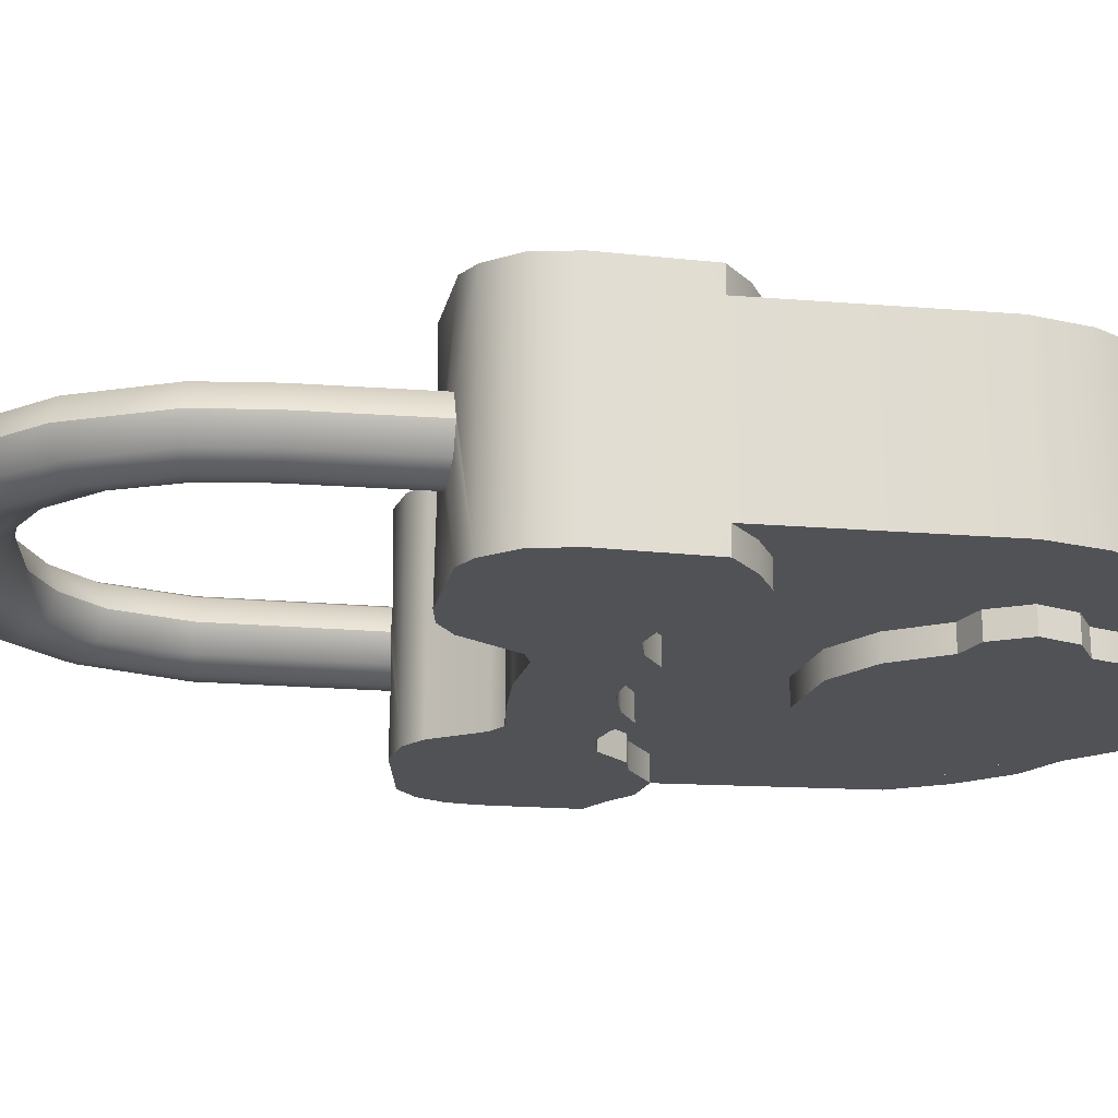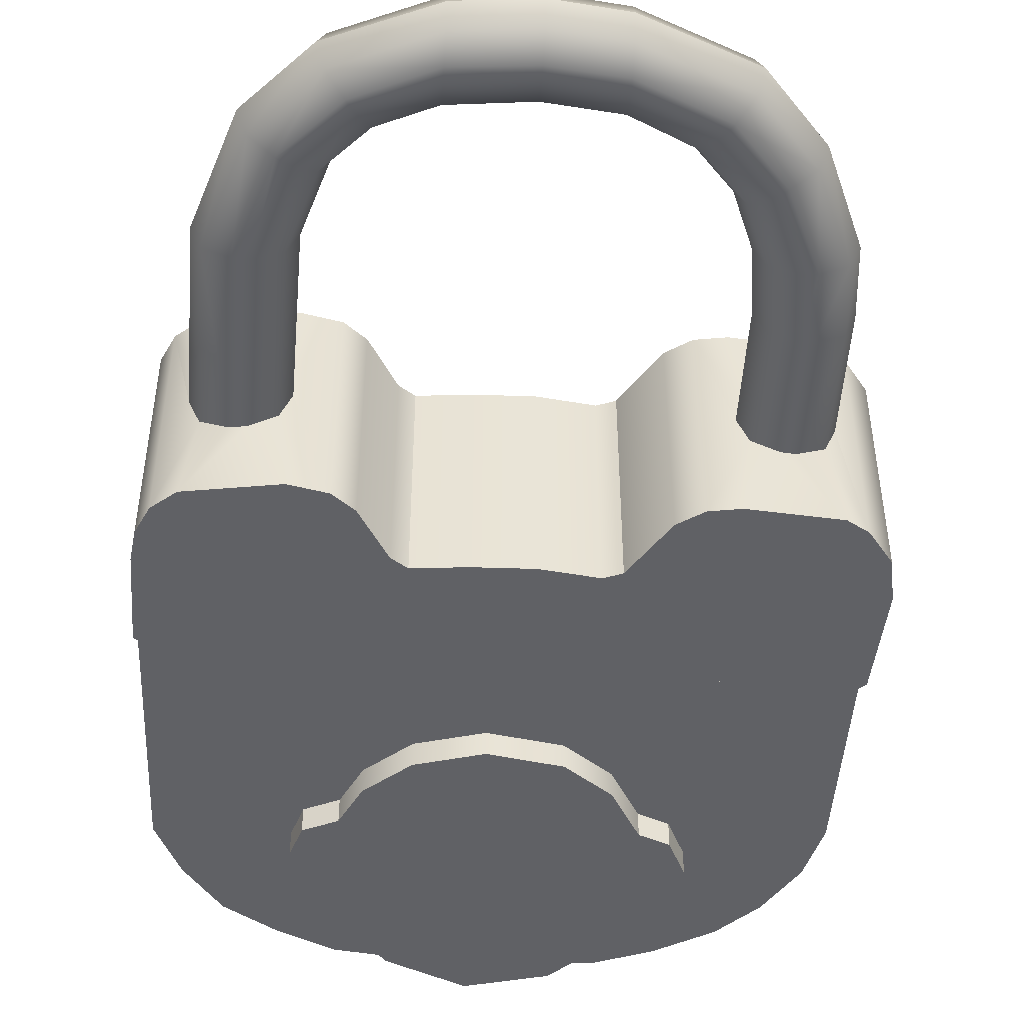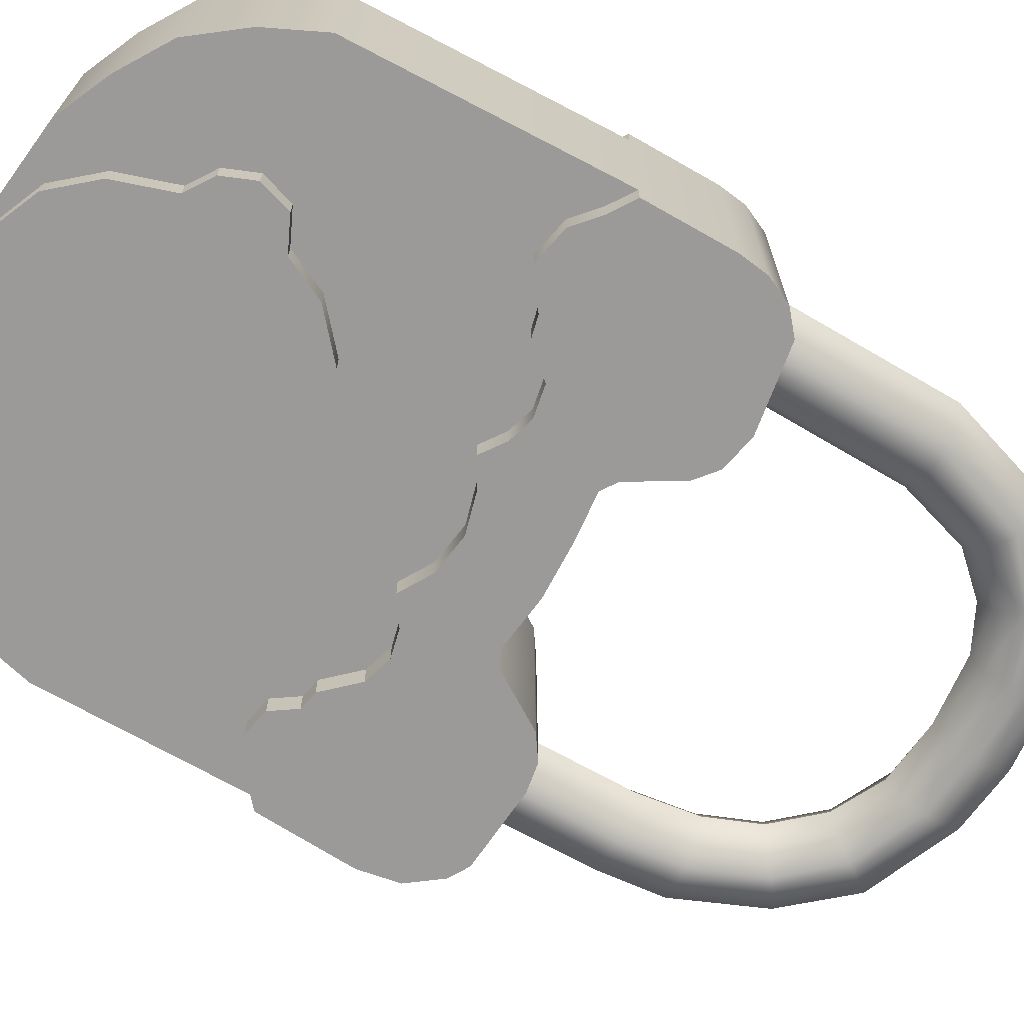
<metadata>
{"format":"obj","ext":"obj","renderer":"f3d","projection":"perspective","resolution":1024,"background":"white","views":[{"elev":-20.9,"azim":-97.9,"up":"+Z"},{"elev":-48.3,"azim":176.0,"up":"+Z"},{"elev":-69.3,"azim":60.3,"up":"+Z"}]}
</metadata>
<code>
o padlock_1
v -0.01567 -0.03551 0.011
v 0.01412 -0.0357 0.011
v -0.0289 -0.03685 0.011
v -0.03137 -0.05392 0.0085
v -0.03128 -0.07543 0.0085
v -0.02985 -0.08095 0.0085
v -0.02671 -0.08609 0.0085
v -0.0229 -0.08989 0.0085
v -0.01738 -0.09313 0.0085
v -0.01196 -0.09522 0.0085
v 3.2e-05 -0.09637 0.0085
v 0.0124 -0.09494 0.0085
v 0.01773 -0.09256 0.0085
v 0.02278 -0.08942 0.0085
v 0.02649 -0.08457 0.0085
v 0.02906 -0.07914 0.0085
v 0.03001 -0.05276 0.0085
v 0.02839 -0.03822 0.011
v 0.02754 -0.05438 0.0085
v 0.02516 -0.05647 0.0085
v 0.02144 -0.05723 0.0085
v 0.01802 -0.05485 0.0085
v 0.01602 -0.05438 0.0085
v 0.01336 -0.05152 0.0085
v 0.01031 -0.05095 0.0085
v 0.007742 -0.05171 0.0085
v 0.005458 -0.05333 0.0085
v 0.002793 -0.05181 0.0085
v -0.001014 -0.05076 0.0085
v -0.005106 -0.05133 0.0085
v -0.008151 -0.05314 0.0085
v -0.01072 -0.05143 0.0085
v -0.01348 -0.05076 0.0085
v -0.01633 -0.05162 0.0085
v -0.01919 -0.05466 0.0085
v -0.02109 -0.05504 0.0085
v -0.02271 -0.05742 0.0085
v -0.02547 -0.05799 0.0085
v -0.02852 -0.05638 0.0085
v -0.007652 -0.09431 0.0085
v -0.01279 -0.08928 0.0085
v -0.0145 -0.08414 0.0085
v -0.01736 -0.08255 0.0085
v -0.01873 -0.07889 0.0085
v -0.01702 -0.07524 0.0085
v -0.01416 -0.07409 0.0085
v -0.01131 -0.06907 0.0085
v -0.006853 -0.06576 0.0085
v -1e-06 -0.06462 0.0085
v 0.00628 -0.06644 0.0085
v 0.01051 -0.0701 0.0085
v 0.01245 -0.07409 0.0085
v 0.01564 -0.07558 0.0085
v 0.01667 -0.07878 0.0085
v 0.01542 -0.08186 0.0085
v 0.01279 -0.08357 0.0085
v 0.01096 -0.08917 0.0085
v 0.007536 -0.09317 0.0085
v -0.01567 -0.03551 -0.011
v 0.01412 -0.0357 -0.011
v -0.0289 -0.03685 -0.011
v -0.03137 -0.05392 -0.0085
v -0.03128 -0.07543 -0.0085
v -0.02985 -0.08095 -0.0085
v -0.02671 -0.08609 -0.0085
v -0.0229 -0.08989 -0.0085
v -0.01738 -0.09313 -0.0085
v -0.01196 -0.09522 -0.0085
v 3.2e-05 -0.09637 -0.0085
v 0.0124 -0.09494 -0.0085
v 0.01773 -0.09256 -0.0085
v 0.02278 -0.08942 -0.0085
v 0.02649 -0.08457 -0.0085
v 0.02906 -0.07914 -0.0085
v 0.03001 -0.05276 -0.0085
v 0.02839 -0.03822 -0.011
v 0.02754 -0.05438 -0.0085
v 0.02516 -0.05647 -0.0085
v 0.02144 -0.05723 -0.0085
v 0.01802 -0.05485 -0.0085
v 0.01602 -0.05438 -0.0085
v 0.01336 -0.05152 -0.0085
v 0.01031 -0.05095 -0.0085
v 0.007742 -0.05171 -0.0085
v 0.005458 -0.05333 -0.0085
v 0.002793 -0.05181 -0.0085
v -0.001014 -0.05076 -0.0085
v -0.005106 -0.05133 -0.0085
v -0.008151 -0.05314 -0.0085
v -0.01072 -0.05143 -0.0085
v -0.01348 -0.05076 -0.0085
v -0.01633 -0.05162 -0.0085
v -0.01919 -0.05466 -0.0085
v -0.02109 -0.05504 -0.0085
v -0.02271 -0.05742 -0.0085
v -0.02547 -0.05799 -0.0085
v -0.02852 -0.05638 -0.0085
v -0.007652 -0.09431 -0.0085
v -0.01279 -0.08928 -0.0085
v -0.0145 -0.08414 -0.0085
v -0.01736 -0.08255 -0.0085
v -0.01873 -0.07889 -0.0085
v -0.01702 -0.07524 -0.0085
v -0.01416 -0.07409 -0.0085
v -0.01131 -0.06907 -0.0085
v -0.006853 -0.06576 -0.0085
v -1e-06 -0.06462 -0.0085
v 0.00628 -0.06644 -0.0085
v 0.01051 -0.0701 -0.0085
v 0.01245 -0.07409 -0.0085
v 0.01564 -0.07558 -0.0085
v 0.01667 -0.07878 -0.0085
v 0.01542 -0.08186 -0.0085
v 0.01279 -0.08357 -0.0085
v 0.01096 -0.08917 -0.0085
v 0.007536 -0.09317 -0.0085
v -0.01859 -0.03503 0.011
v -0.01329 -0.03713 0.011
v -0.009769 -0.04265 0.011
v -0.008056 -0.04331 0.011
v -0.002727 -0.04265 0.011
v 0.002792 -0.04284 0.011
v 0.007646 -0.04331 0.011
v 0.009168 -0.04227 0.011
v 0.01202 -0.03741 0.011
v 0.01772 -0.03495 0.011
v -0.02691 -0.03567 0.011
v -0.03121 -0.03993 0.011
v -0.03193 -0.04401 0.011
v -0.03137 -0.05392 0.011
v 0.03001 -0.05276 0.011
v 0.03001 -0.04383 0.011
v 0.02963 -0.04088 0.011
v 0.02619 -0.03636 0.011
v 0.02754 -0.05438 0.011
v 0.02516 -0.05647 0.011
v 0.02144 -0.05723 0.011
v 0.01802 -0.05485 0.011
v 0.01602 -0.05438 0.011
v 0.01336 -0.05152 0.011
v 0.01031 -0.05095 0.011
v 0.007742 -0.05171 0.011
v 0.005458 -0.05333 0.011
v 0.002793 -0.05181 0.011
v -0.001014 -0.05076 0.011
v -0.005106 -0.05133 0.011
v -0.008151 -0.05314 0.011
v -0.01072 -0.05143 0.011
v -0.01348 -0.05076 0.011
v -0.01633 -0.05162 0.011
v -0.01919 -0.05466 0.011
v -0.02109 -0.05504 0.011
v -0.02271 -0.05742 0.011
v -0.02547 -0.05799 0.011
v -0.02852 -0.05638 0.011
v 3.2e-05 -0.09637 0.011
v -0.007652 -0.09431 0.011
v -0.01279 -0.08928 0.011
v -0.0145 -0.08414 0.011
v -0.01736 -0.08255 0.011
v -0.01873 -0.07889 0.011
v -0.01702 -0.07524 0.011
v -0.01416 -0.07409 0.011
v -0.01131 -0.06907 0.011
v -0.006853 -0.06576 0.011
v -1e-06 -0.06462 0.011
v 0.00628 -0.06644 0.011
v 0.01051 -0.0701 0.011
v 0.01245 -0.07409 0.011
v 0.01564 -0.07558 0.011
v 0.01667 -0.07878 0.011
v 0.01542 -0.08186 0.011
v 0.01279 -0.08357 0.011
v 0.01096 -0.08917 0.011
v 0.007536 -0.09317 0.011
v -0.01859 -0.03503 -0.011
v -0.01329 -0.03713 -0.011
v -0.009769 -0.04265 -0.011
v -0.008056 -0.04331 -0.011
v -0.002727 -0.04265 -0.011
v 0.002792 -0.04284 -0.011
v 0.007646 -0.04331 -0.011
v 0.009168 -0.04227 -0.011
v 0.01202 -0.03741 -0.011
v 0.01772 -0.03495 -0.011
v -0.02691 -0.03567 -0.011
v -0.03121 -0.03993 -0.011
v -0.03193 -0.04401 -0.011
v -0.03137 -0.05392 -0.011
v 0.03001 -0.05276 -0.011
v 0.03001 -0.04383 -0.011
v 0.02963 -0.04088 -0.011
v 0.02619 -0.03636 -0.011
v 0.02754 -0.05438 -0.011
v 0.02516 -0.05647 -0.011
v 0.02144 -0.05723 -0.011
v 0.01802 -0.05485 -0.011
v 0.01602 -0.05438 -0.011
v 0.01336 -0.05152 -0.011
v 0.01031 -0.05095 -0.011
v 0.007742 -0.05171 -0.011
v 0.005458 -0.05333 -0.011
v 0.002793 -0.05181 -0.011
v -0.001014 -0.05076 -0.011
v -0.005106 -0.05133 -0.011
v -0.008151 -0.05314 -0.011
v -0.01072 -0.05143 -0.011
v -0.01348 -0.05076 -0.011
v -0.01633 -0.05162 -0.011
v -0.01919 -0.05466 -0.011
v -0.02109 -0.05504 -0.011
v -0.02271 -0.05742 -0.011
v -0.02547 -0.05799 -0.011
v -0.02852 -0.05638 -0.011
v 3.2e-05 -0.09637 -0.011
v -0.007652 -0.09431 -0.011
v -0.01279 -0.08928 -0.011
v -0.0145 -0.08414 -0.011
v -0.01736 -0.08255 -0.011
v -0.01873 -0.07889 -0.011
v -0.01702 -0.07524 -0.011
v -0.01416 -0.07409 -0.011
v -0.01131 -0.06907 -0.011
v -0.006853 -0.06576 -0.011
v -1e-06 -0.06462 -0.011
v 0.00628 -0.06644 -0.011
v 0.01051 -0.0701 -0.011
v 0.01245 -0.07409 -0.011
v 0.01564 -0.07558 -0.011
v 0.01667 -0.07878 -0.011
v 0.01542 -0.08186 -0.011
v 0.01279 -0.08357 -0.011
v 0.01096 -0.08917 -0.011
v 0.007536 -0.09317 -0.011
v 0.01772 -0.03495 0
v 0.02123 -0.03554 0.0035
v 0.01875 -0.03513 0.002475
v 0.01745 -0.01879 0
v 0.02094 -0.01879 0.0035
v 0.01847 -0.01879 0.002475
v 0.01526 -0.01162 0
v 0.01839 -0.00987 0.0035
v 0.01617 -0.01111 0.002475
v 0.01164 -0.007722 0
v 0.01368 -0.004791 0.0035
v 0.01224 -0.006864 0.002475
v 0.007193 -0.005534 0
v 0.007193 -0.002117 0.0035
v 0.007193 -0.004533 0.002475
v 3.3e-05 -0.004772 0
v 4.4e-05 -0.00125 0.0035
v 3.6e-05 -0.003741 0.002475
v -0.006529 -0.005438 0
v -0.006529 -0.002021 0.0035
v -0.006529 -0.004437 0.002475
v -0.01167 -0.008008 0
v -0.0138 -0.005131 0.0035
v -0.0123 -0.007165 0.002475
v -0.01557 -0.01239 0
v -0.01844 -0.01035 0.0035
v -0.01641 -0.01179 0.002475
v -0.01767 -0.01762 0
v -0.02124 -0.01735 0.0035
v -0.01871 -0.01754 0.002475
v -0.01852 -0.02378 0
v -0.02201 -0.02378 0.0035
v -0.01955 -0.02378 0.002475
v -0.02259 -0.01725 0.0035
v -0.02614 -0.01698 0
v -0.0251 -0.01706 0.002475
v 0.02241 -0.007612 0
v 0.0193 -0.009356 0.0035
v 0.0215 -0.008123 0.002475
v 0.01423 -0.003922 0.0035
v 0.01661 -0.001277 0
v 0.01591 -0.002051 0.002475
v 0.007193 -0.000617 0.0035
v 0.007193 0.002795 0
v 0.007193 0.001796 0.002475
v 5.4e-05 2.2e-05 0.0035
v 5.4e-05 0.003522 0
v 5.4e-05 0.002497 0.002475
v -0.006529 -0.000627 0.0035
v -0.006529 0.002795 0
v -0.006529 0.001793 0.002475
v -0.0145 -0.004073 0.0035
v -0.0166 -0.001236 0
v -0.01598 -0.002067 0.002475
v -0.01928 -0.009592 0.0035
v -0.02228 -0.007779 0
v -0.0214 -0.00831 0.002475
v 0.0227 -0.03578 0.0035
v 0.02619 -0.03636 0
v 0.02517 -0.03619 0.002475
v 0.02253 -0.01879 0.0035
v 0.026 -0.01879 0
v 0.02498 -0.01879 0.002475
v -0.02331 -0.02378 0.0035
v -0.02678 -0.02378 0
v -0.02576 -0.02378 0.002475
v -0.02691 -0.03567 0
v -0.02341 -0.0354 0.0035
v -0.02588 -0.03559 0.002475
v -0.02209 -0.03529 0.0035
v -0.01859 -0.03503 0
v -0.01962 -0.0351 0.002475
v 0.02123 -0.03554 -0.0035
v 0.01772 -0.03495 0
v 0.01875 -0.03513 -0.002475
v 0.02094 -0.01879 -0.0035
v 0.01745 -0.01879 0
v 0.01847 -0.01879 -0.002475
v 0.01839 -0.00987 -0.0035
v 0.01526 -0.01162 0
v 0.01617 -0.01111 -0.002475
v 0.01368 -0.004791 -0.0035
v 0.01164 -0.007722 0
v 0.01224 -0.006864 -0.002475
v 0.007193 -0.002117 -0.0035
v 0.007193 -0.005534 0
v 0.007193 -0.004533 -0.002475
v 4.4e-05 -0.00125 -0.0035
v 3.3e-05 -0.004772 0
v 3.6e-05 -0.003741 -0.002475
v -0.006529 -0.002021 -0.0035
v -0.006529 -0.005438 0
v -0.006529 -0.004437 -0.002475
v -0.0138 -0.005131 -0.0035
v -0.01167 -0.008008 0
v -0.0123 -0.007165 -0.002475
v -0.01844 -0.01035 -0.0035
v -0.01557 -0.01239 0
v -0.01641 -0.01179 -0.002475
v -0.02124 -0.01735 -0.0035
v -0.01767 -0.01762 0
v -0.01871 -0.01754 -0.002475
v -0.02201 -0.02378 -0.0035
v -0.01852 -0.02378 0
v -0.01955 -0.02378 -0.002475
v -0.02614 -0.01698 0
v -0.02259 -0.01725 -0.0035
v -0.0251 -0.01706 -0.002475
v 0.0193 -0.009356 -0.0035
v 0.02241 -0.007612 0
v 0.0215 -0.008123 -0.002475
v 0.01661 -0.001277 0
v 0.01423 -0.003922 -0.0035
v 0.01591 -0.002051 -0.002475
v 0.007193 0.002795 0
v 0.007193 -0.000617 -0.0035
v 0.007193 0.001796 -0.002475
v 5.4e-05 0.003522 0
v 5.4e-05 2.2e-05 -0.0035
v 5.4e-05 0.002497 -0.002475
v -0.006529 0.002795 0
v -0.006529 -0.000627 -0.0035
v -0.006529 0.001793 -0.002475
v -0.0166 -0.001236 0
v -0.0145 -0.004073 -0.0035
v -0.01598 -0.002067 -0.002475
v -0.02228 -0.007779 0
v -0.01928 -0.009592 -0.0035
v -0.0214 -0.00831 -0.002475
v 0.02619 -0.03636 0
v 0.0227 -0.03578 -0.0035
v 0.02517 -0.03619 -0.002475
v 0.026 -0.01879 0
v 0.02253 -0.01879 -0.0035
v 0.02498 -0.01879 -0.002475
v -0.02678 -0.02378 0
v -0.02331 -0.02378 -0.0035
v -0.02576 -0.02378 -0.002475
v -0.02341 -0.0354 -0.0035
v -0.02691 -0.03567 0
v -0.02588 -0.03559 -0.002475
v -0.01859 -0.03503 0
v -0.02209 -0.03529 -0.0035
v -0.01962 -0.0351 -0.002475
f 190 191 75
f 374 375 61 301
f 361 290 287 358
f 17 19 20
f 104 96 95 105
f 17 132 131
f 37 47 48 49
f 130 129 4
f 293 294 18 364
f 215 216 234
f 62 188 189
f 60 199 184
f 76 192 194
f 199 200 183 184
f 110 79 78 111
f 189 211 214
f 201 202 203
f 187 61 186
f 224 225 226
f 219 220 221
f 229 230 231
f 57 58 11 12
f 68 98 69
f 67 100 99
f 63 62 97
f 111 78 77
f 108 81 80
f 276 274 272 273
f 95 94 93
f 38 46 47 37
f 136 133 18 137
f 155 128 129 130
f 88 87 86
f 84 83 82
f 200 201 182 183
f 288 286 283 285
f 172 171 170
f 162 161 160
f 42 9 41
f 10 11 40
f 168 174 173 169
f 305 306 1 376
f 24 25 26
f 28 29 30
f 32 33 34
f 159 158 164 163
f 103 63 97 104
f 237 235 60 2
f 50 21 49
f 209 177 178 208
f 366 364 18 76
f 52 21 50 51
f 226 227 223 224
f 137 18 134 138
f 142 144 143
f 140 2 125
f 355 284 281 352
f 304 266 298 302
f 317 244 247 320
f 314 241 244 317
f 341 362 331 334
f 262 259 261 264
f 344 271 296 367
f 350 351 348 347
f 320 247 250 323
f 323 250 253 326
f 80 79 109 108
f 352 281 278 349
f 329 256 259 332
f 357 354 353 356
f 182 201 203 181
f 332 259 262 335
f 360 357 356 359
f 148 120 119 149
f 363 360 359 362
f 375 374 370 372
f 374 301 299 370
f 378 376 1 59
f 369 366 365 368
f 356 353 322 325
f 311 238 241 314
f 266 263 268 298
f 236 126 134 292
f 152 151 127 153
f 349 278 275 346
f 4 39 155 130
f 316 313 315 318
f 99 98 68 67
f 101 102 220 219
f 370 299 269 340
f 23 27 21 22
f 10 40 41 9
f 53 54 15 16
f 55 14 15 54
f 71 13 12 70
f 53 16 17 20
f 166 156 175 167
f 14 13 71 72
f 99 100 218 217
f 120 179 178 119
f 11 10 68 69
f 118 177 59 1
f 6 5 63 64
f 17 16 74 75
f 307 365 193 185
f 7 6 64 65
f 204 180 181 203
f 8 7 65 66
f 9 8 66 67
f 10 9 67 68
f 40 11 156 157
f 127 117 304 302
f 63 103 102 64
f 72 113 112 73
f 41 40 157 158
f 42 41 158 159
f 319 350 347 316
f 43 42 159 160
f 44 43 160 161
f 19 17 131 135
f 45 44 161 162
f 20 19 135 136
f 46 45 162 163
f 21 20 136 137
f 47 46 163 164
f 22 21 137 138
f 125 2 60 184
f 121 180 179 120
f 23 22 138 139
f 49 48 165 166
f 24 23 139 140
f 50 49 166 167
f 25 24 140 141
f 51 50 167 168
f 26 25 141 142
f 52 51 168 169
f 27 26 142 143
f 53 52 169 170
f 28 27 143 144
f 98 99 217 216
f 111 112 230 229
f 55 54 171 172
f 303 301 61 3
f 30 29 145 146
f 56 55 172 173
f 31 30 146 147
f 57 56 173 174
f 32 31 147 148
f 58 57 174 175
f 33 32 148 149
f 11 58 175 156
f 34 33 149 150
f 35 34 150 151
f 69 98 216 215
f 100 101 219 218
f 187 188 129 128
f 368 365 307 310
f 39 38 154 155
f 75 77 194 190
f 44 45 39 4
f 102 103 221 220
f 77 78 195 194
f 97 62 189 214
f 119 178 177 118
f 78 79 196 195
f 104 105 223 222
f 345 369 368 343
f 79 80 197 196
f 105 106 224 223
f 80 81 198 197
f 106 107 225 224
f 81 82 199 198
f 107 108 226 225
f 82 83 200 199
f 108 109 227 226
f 83 84 201 200
f 109 110 228 227
f 84 85 202 201
f 110 111 229 228
f 85 86 203 202
f 124 183 182 123
f 76 18 133 192
f 112 113 231 230
f 87 88 205 204
f 125 184 183 124
f 113 114 232 231
f 88 89 206 205
f 96 97 214 213
f 89 90 207 206
f 95 96 213 212
f 54 53 170 171
f 90 91 208 207
f 123 182 181 122
f 116 69 215 234
f 91 92 209 208
f 92 93 210 209
f 5 4 62 63
f 376 378 339 338
f 94 95 212 211
f 15 14 72 73
f 93 94 211 210
f 115 116 234 233
f 114 115 233 232
f 86 87 204 203
f 103 104 222 221
f 122 181 180 121
f 37 36 152 153
f 38 37 153 154
f 192 133 132 191
f 29 28 144 145
f 48 47 164 165
f 16 15 73 74
f 160 159 163 162
f 187 128 3 61
f 12 11 69 70
f 239 295 272 242
f 185 60 309 307
f 193 365 366 76
f 186 61 375 373
f 127 151 150 117
f 228 222 223 227
f 74 111 77 75
f 126 236 237 2
f 117 1 306 304
f 378 377 337 339
f 342 340 361 363
f 271 273 297 296
f 62 4 129 188
f 267 264 263 266
f 157 156 166 165
f 257 286 289 260
f 107 106 89 85
f 377 373 371 337
f 251 280 283 254
f 327 324 323 326
f 325 322 324 327
f 260 261 258 257
f 233 217 218 232
f 333 330 329 332
f 331 328 330 333
f 335 336 333 332
f 343 368 310 313
f 338 339 336 335
f 339 337 334 336
f 282 279 278 281
f 323 324 321 320
f 348 345 343 347
f 346 344 345 348
f 106 105 95 93
f 279 276 275 278
f 248 245 274 277
f 251 248 277 280
f 354 352 349 351
f 265 262 264 267
f 355 352 354 357
f 255 253 250 252
f 71 114 113 72
f 287 288 285 284
f 337 371 341 334
f 290 291 288 287
f 236 292 295 239
f 270 291 290 269
f 367 364 366 369
f 312 309 308 311
f 316 347 343 313
f 344 367 369 345
f 361 358 360 363
f 232 218 222 228
f 372 370 340 342
f 306 267 266 304
f 239 240 237 236
f 240 238 235 237
f 242 243 240 239
f 243 241 238 240
f 245 246 243 242
f 246 244 241 243
f 249 246 245 248
f 247 244 246 249
f 252 249 248 251
f 250 247 249 252
f 324 322 319 321
f 373 375 372 371
f 257 258 255 254
f 258 256 253 255
f 180 204 205 179
f 275 276 273 271
f 264 261 260 263
f 315 312 311 314
f 353 354 351 350
f 284 285 282 281
f 305 265 267 306
f 303 300 299 301
f 371 372 342 341
f 138 134 126 139
f 176 211 189 188
f 346 275 271 344
f 358 355 357 360
f 254 283 286 257
f 280 277 279 282
f 326 253 256 329
f 350 319 322 353
f 340 269 290 361
f 328 325 327 330
f 308 235 238 311
f 102 101 65 64
f 338 265 305 376
f 268 289 291 270
f 116 115 70 69
f 297 295 292 294
f 358 287 284 355
f 254 255 252 251
f 273 272 295 297
f 300 270 269 299
f 298 268 270 300
f 302 298 300 303
f 367 296 293 364
f 335 262 265 338
f 318 315 314 317
f 1 117 150 149
f 336 334 331 333
f 245 242 272 274
f 321 319 316 318
f 330 327 326 329
f 362 359 328 331
f 359 356 325 328
f 123 142 141 124
f 124 141 140 125
f 134 18 294 292
f 43 8 9 42
f 233 234 216 217
f 132 133 135 131
f 26 27 23 24
f 153 127 3 154
f 154 3 128 155
f 89 106 93 90
f 285 283 280 282
f 127 302 303 3
f 145 121 120 146
f 122 121 145 144
f 123 122 144 142
f 296 297 294 293
f 70 115 114 71
f 186 176 188 187
f 146 120 148 147
f 169 173 172 170
f 167 175 174 168
f 260 289 268 263
f 56 13 14 55
f 57 12 13 56
f 291 289 286 288
f 66 65 101
f 7 43 44 6
f 193 195 196 197
f 277 274 276 279
f 20 21 52 53
f 110 109 79
f 310 307 309 312
f 104 97 96
f 93 92 91 90
f 32 34 35 31
f 139 126 2 140
f 219 221 222 218
f 213 214 211 212
f 308 309 60 235
f 341 342 363 362
f 209 210 59 177
f 35 36 37 31
f 320 321 318 317
f 231 232 228 229
f 66 101 100 67
f 43 7 8
f 210 211 176 59
f 27 31 37
f 86 85 89 88
f 81 85 84 82
f 149 119 118 1
f 186 373 377 176
f 176 377 378 59
f 194 192 191 190
f 158 157 165 164
f 194 195 193 76
f 27 37 49 21
f 108 107 85 81
f 313 310 312 315
f 207 208 178 179
f 207 179 205 206
f 351 349 346 348
f 261 259 256 258
f 73 112 111 74
f 38 39 45 46
f 185 198 199 60
f 193 197 198 185
f 75 191 132 17
f 44 4 5 6
f 136 135 133
f 31 27 28 30
f 36 35 151 152

</code>
